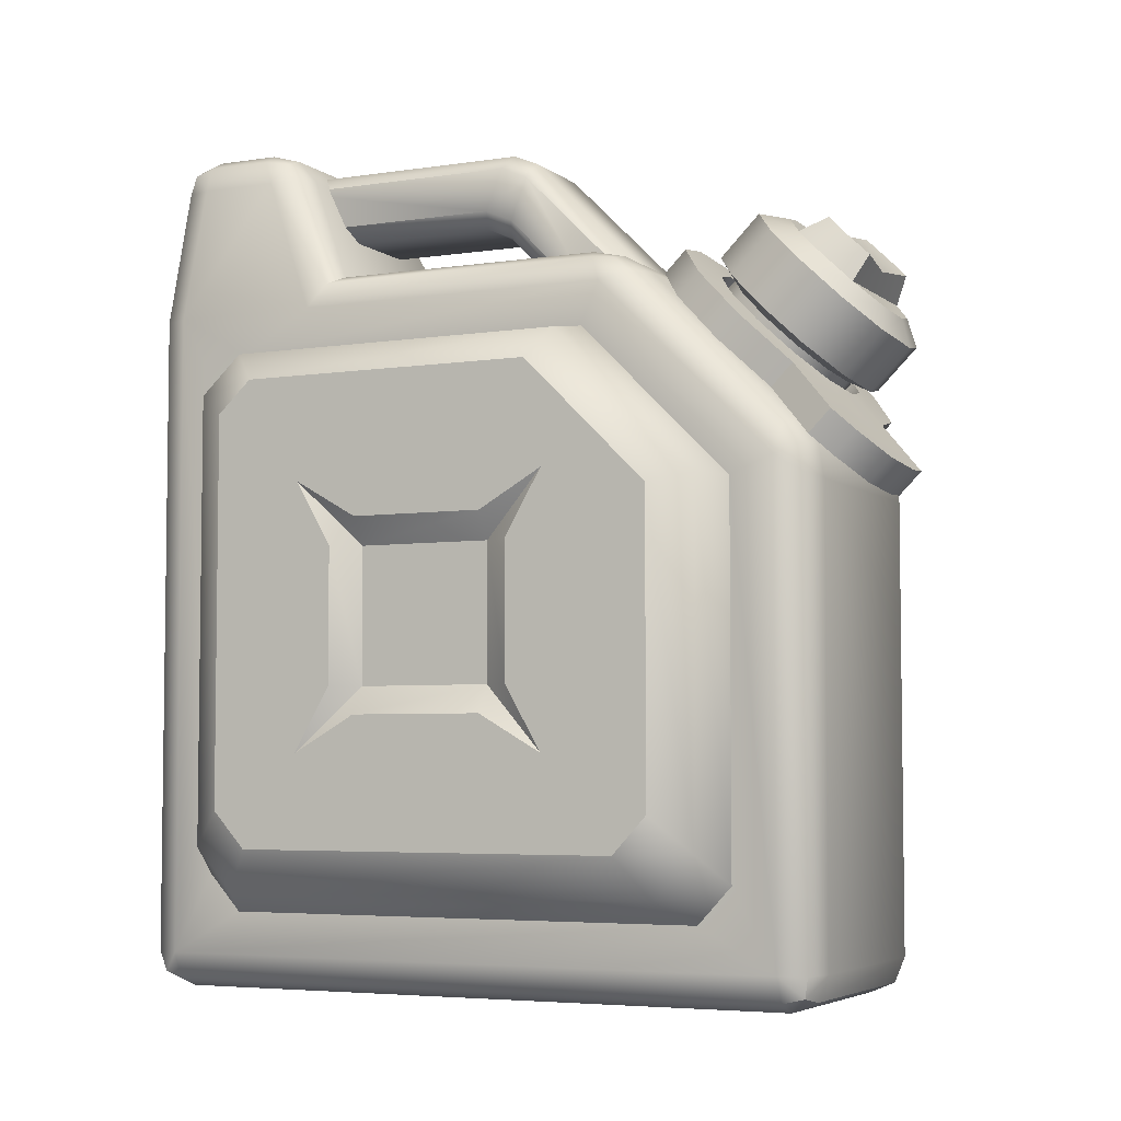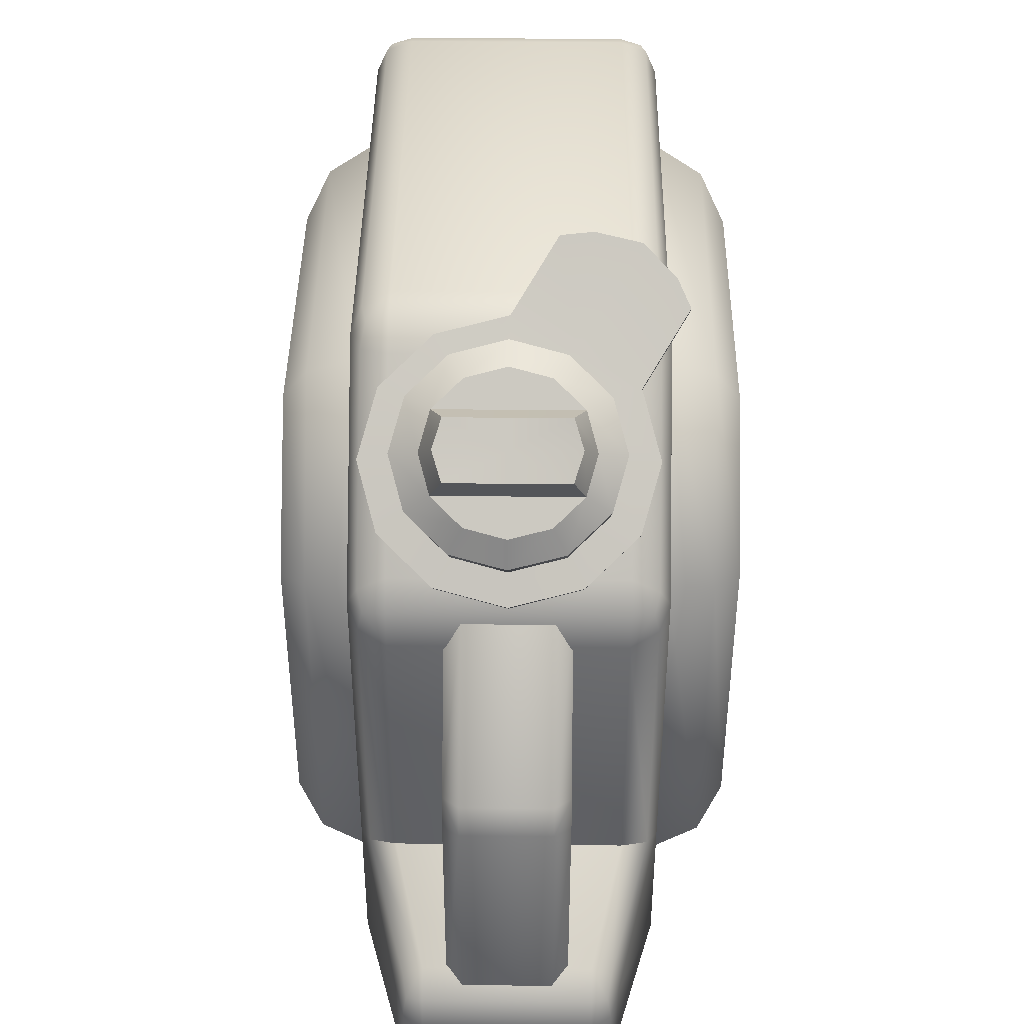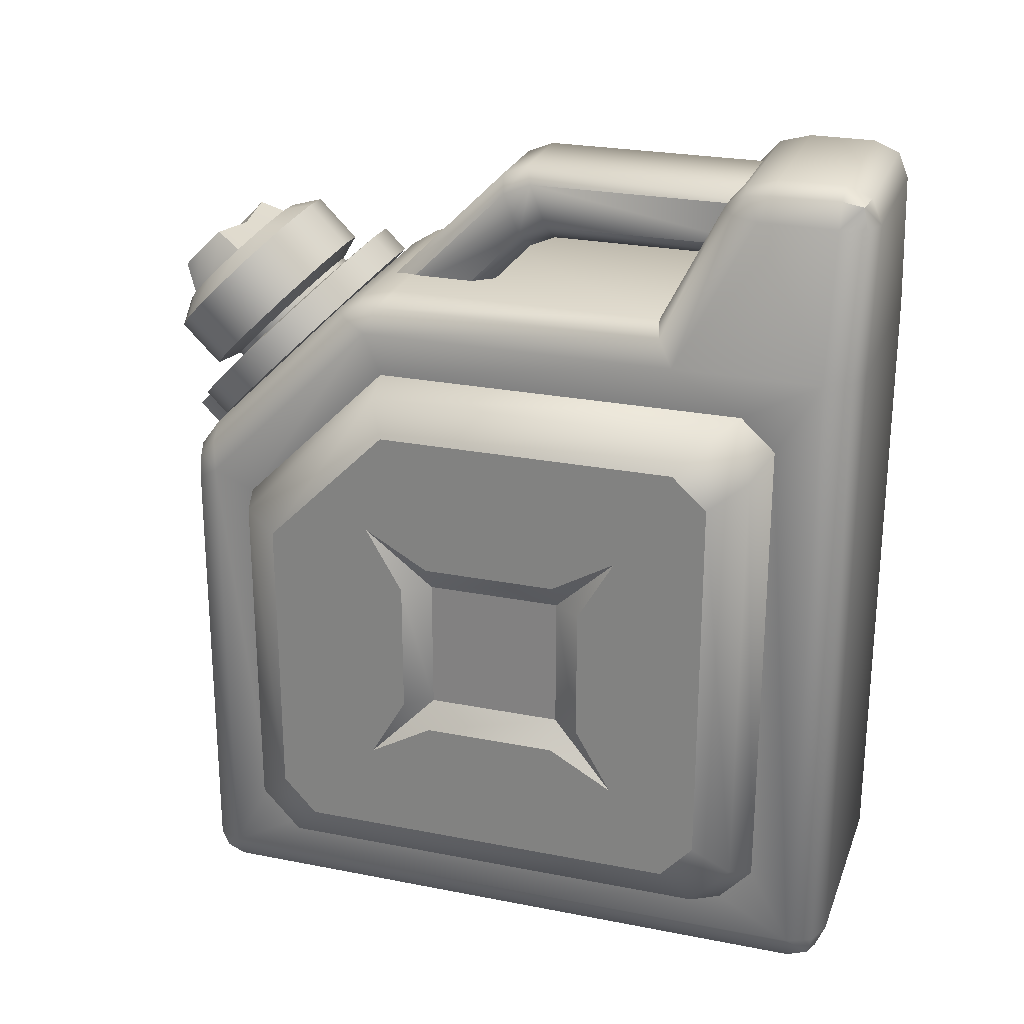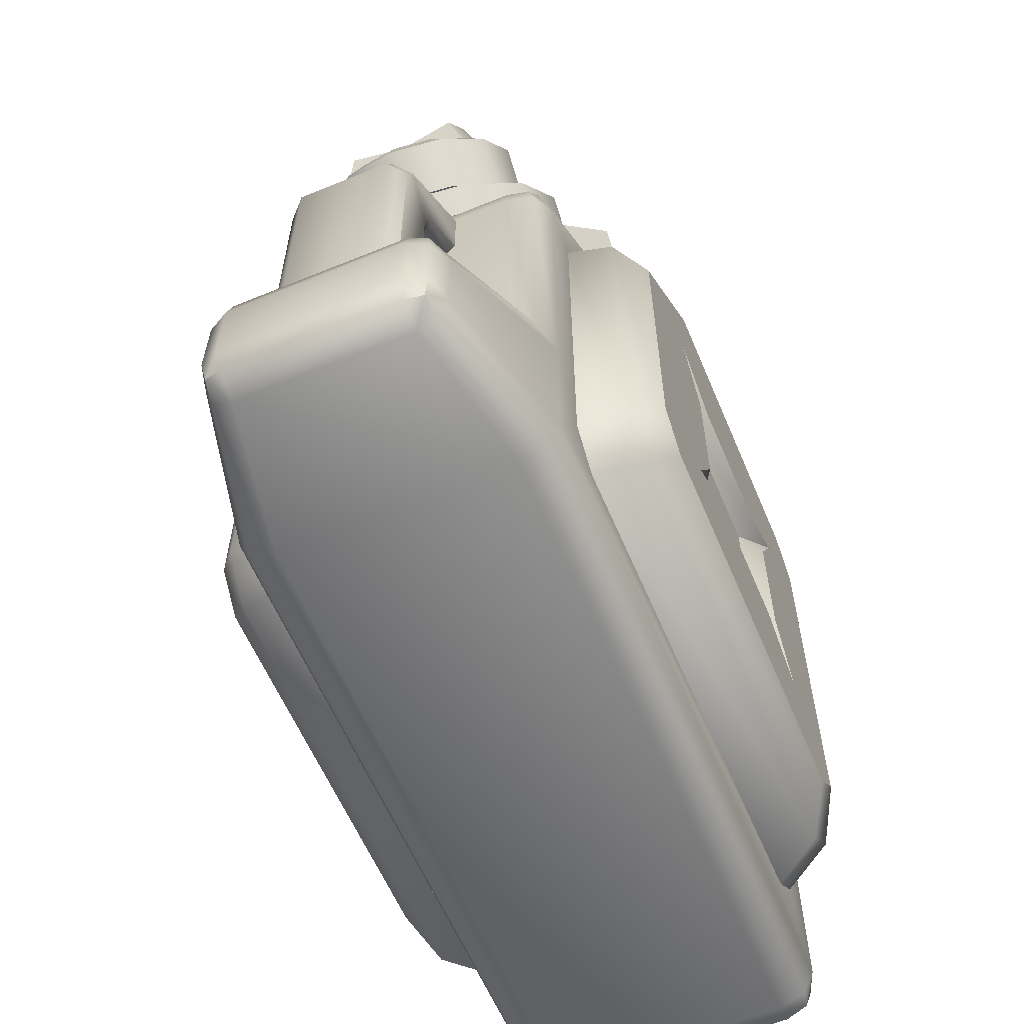
<metadata>
{"format":"obj","ext":"obj","renderer":"f3d","projection":"perspective","resolution":1024,"background":"white","views":[{"elev":-4.9,"azim":-64.3,"up":"+Y"},{"elev":41.7,"azim":-179.3,"up":"+Z"},{"elev":25.2,"azim":107.7,"up":"+Y"},{"elev":-60.0,"azim":-157.2,"up":"+Z"}]}
</metadata>
<code>
o Fuel_A_Jerrycan
v -0.1017 0.0325 0.325
v -0.1355 0.0325 0.2925
v -0.1017 -0 0.2925
v -0.1256 0.0325 0.3155
v -0.1212 0.01374 0.3113
v -0.1256 0.009519 0.2925
v -0.1017 0.009519 0.3155
v -0.1017 0.0325 -0.325
v -0.1017 0 -0.2925
v -0.1355 0.0325 -0.2925
v -0.1017 0.009519 -0.3155
v -0.1212 0.01374 -0.3113
v -0.1256 0.009519 -0.2925
v -0.1256 0.0325 -0.3155
v 0.1017 0.0325 0.325
v 0.1017 -0 0.2925
v 0.1355 0.0325 0.2925
v 0.1017 0.009519 0.3155
v 0.1212 0.01374 0.3113
v 0.1256 0.009519 0.2925
v 0.1256 0.0325 0.3155
v 0.1017 0.0325 -0.325
v 0.1355 0.0325 -0.2925
v 0.1017 0 -0.2925
v 0.1256 0.0325 -0.3155
v 0.1212 0.01374 -0.3113
v 0.1256 0.009519 -0.2925
v 0.1017 0.009519 -0.3155
v -0.1017 0.627 0.1703
v -0.1017 0.65 0.1148
v -0.1355 0.6175 0.1339
v -0.1017 0.6433 0.1445
v -0.1212 0.6393 0.1429
v -0.1256 0.6405 0.1244
v -0.1256 0.627 0.1569
v -0.1017 0.65 -0.1375
v -0.1355 0.6175 -0.1578
v -0.1256 0.6405 -0.1434
v 0.1355 0.6175 -0.1578
v 0.1017 0.65 -0.1375
v 0.1256 0.6405 -0.1434
v 0.1355 0.6175 0.1339
v 0.1017 0.65 0.1148
v 0.1017 0.627 0.1703
v 0.1256 0.6405 0.1244
v 0.1212 0.6393 0.1429
v 0.1017 0.6433 0.1445
v 0.1256 0.627 0.1569
v -0.1017 0.4953 0.302
v -0.1355 0.4589 0.2925
v -0.1017 0.4398 0.325
v -0.1256 0.4838 0.2973
v -0.1212 0.4675 0.3133
v -0.1256 0.4446 0.3135
v -0.1017 0.4704 0.3202
v 0.1017 0.4953 0.302
v 0.1017 0.4398 0.325
v 0.1355 0.4589 0.2925
v 0.1017 0.4704 0.3202
v 0.1212 0.4675 0.3133
v 0.1256 0.4446 0.3135
v 0.1256 0.4838 0.2973
v -0.09999 0.7475 -0.221
v -0.07499 0.7508 -0.1864
v -0.07499 0.78 -0.2331
v -0.09266 0.7491 -0.197
v -0.08942 0.767 -0.2088
v -0.07499 0.7721 -0.2056
v -0.09266 0.7698 -0.23
v -0.09999 0.7475 -0.2925
v -0.07499 0.78 -0.2925
v -0.07499 0.7475 -0.325
v -0.09266 0.7705 -0.2925
v -0.08942 0.7663 -0.3113
v -0.07499 0.7705 -0.3155
v -0.09266 0.7475 -0.3155
v 0.07499 0.7475 -0.325
v 0.07499 0.78 -0.2925
v 0.09999 0.7475 -0.2925
v 0.07499 0.7705 -0.3155
v 0.08942 0.7663 -0.3113
v 0.09266 0.7705 -0.2925
v 0.09266 0.7475 -0.3155
v 0.09999 0.7475 -0.221
v 0.07499 0.78 -0.2331
v 0.07499 0.7508 -0.1864
v 0.09266 0.7698 -0.23
v 0.08942 0.767 -0.2088
v 0.07499 0.7721 -0.2056
v 0.09266 0.7491 -0.197
v -0.1355 0.6175 -0.2925
v -0.1017 0.6175 -0.325
v -0.1256 0.6175 -0.3155
v 0.1017 0.6175 -0.325
v 0.1355 0.6175 -0.2925
v 0.1256 0.6175 -0.3155
v -0.05391 0.631 0.1306
v -0.03952 0.6408 0.1403
v 0.03952 0.6408 0.1403
v 0.05391 0.631 0.1306
v -0.03952 0.7619 0.005452
v -0.03952 0.7521 0.02901
v -0.05391 0.7373 0.02433
v -0.05391 0.748 -0.001091
v 0.03952 0.7619 0.005452
v 0.05391 0.748 -0.001091
v 0.05391 0.7373 0.02433
v 0.03952 0.7521 0.02901
v -0.03952 0.7619 -0.2258
v -0.05391 0.748 -0.2258
v 0.05391 0.748 -0.2258
v 0.03952 0.7619 -0.2258
v -0.03952 0.5923 0.0918
v -0.05391 0.602 0.1016
v 0.05391 0.602 0.1016
v 0.03952 0.5923 0.0918
v -0.03952 0.6958 -0.02081
v -0.05391 0.7097 -0.01637
v -0.05391 0.699 0.009093
v -0.03952 0.6859 0.002523
v 0.03952 0.6958 -0.02081
v 0.03952 0.6859 0.002523
v 0.05391 0.699 0.009093
v 0.05391 0.7097 -0.01637
v -0.05391 0.7097 -0.2258
v -0.03952 0.6958 -0.2258
v 0.03952 0.6958 -0.2258
v 0.05391 0.7097 -0.2258
v -0.1355 0.4429 0.2539
v -0.1355 0.5789 0.1179
v 0.1355 0.5789 0.1179
v 0.1355 0.4429 0.2539
v -0.2 0.4325 0.2057
v -0.2 0.5434 0.09486
v 0.2 0.5434 0.09486
v 0.2 0.4325 0.2057
v -0.2 0.246 -0.06843
v -0.2 0.2706 -0.09294
v 0.1842 0.2706 -0.06843
v -0.2 0.2706 0.07778
v -0.2 0.246 0.05331
v -0.2 0.3923 0.07778
v -0.2 0.45 0.1111
v -0.2 0.4167 0.05331
v -0.2 0.4167 -0.06843
v -0.1843 0.3923 -0.06843
v -0.2 0.3923 -0.09294
v 0.2 0.2706 -0.09294
v 0.2 0.246 -0.06843
v 0.2 0.4167 -0.06843
v 0.2 0.3923 -0.09294
v 0.2 0.45 0.1111
v 0.2 0.3923 0.07778
v 0.2 0.4167 0.05331
v 0.2 0.246 0.05331
v 0.2 0.2706 0.07778
v -0.2 0.2128 -0.1262
v -0.1843 0.3923 0.05331
v -0.1842 0.2706 -0.06843
v -0.2 0.2128 0.1111
v -0.2 0.45 -0.1262
v 0.2 0.2128 -0.1262
v -0.1842 0.2706 0.05331
v 0.2 0.45 -0.1262
v 0.2 0.2128 0.1111
v 0.1842 0.3923 -0.06843
v 0.1843 0.3923 0.05331
v 0.1842 0.2706 0.05331
v -0.1355 0.0711 -0.2238
v -0.1355 0.1044 -0.2539
v -0.1355 0.1042 0.2539
v -0.1355 0.0711 0.2234
v -0.1355 0.5497 -0.2539
v -0.1355 0.5789 -0.2224
v 0.1355 0.1044 -0.2539
v 0.1355 0.0711 -0.2238
v 0.1355 0.5789 -0.2224
v 0.1355 0.5497 -0.2539
v 0.1355 0.0711 0.2234
v 0.1355 0.1042 0.2539
v -0.2 0.1295 0.1753
v -0.2 0.1625 0.2057
v -0.2 0.1628 -0.2082
v -0.2 0.1295 -0.1781
v -0.2 0.5434 -0.1767
v -0.2 0.5142 -0.2082
v 0.2 0.5142 -0.2082
v 0.2 0.5434 -0.1767
v 0.2 0.1295 -0.1781
v 0.2 0.1628 -0.2082
v 0.2 0.1625 0.2057
v 0.2 0.1295 0.1753
v -0.176 0.572 0.1108
v -0.1768 0.4421 0.24
v -0.1784 0.1302 0.2391
v -0.179 0.09178 0.2028
v -0.1782 0.1304 -0.2405
v -0.1789 0.09175 -0.2045
v -0.1776 0.536 -0.2407
v -0.1769 0.5716 -0.2033
v 0.1768 0.4421 0.24
v 0.176 0.572 0.1108
v 0.1782 0.1304 -0.2405
v 0.1789 0.09175 -0.2045
v 0.1784 0.1302 0.2391
v 0.179 0.09178 0.2028
v 0.1776 0.536 -0.2407
v 0.1769 0.5716 -0.2033
v 0.07171 0.5851 0.263
v -0.04749 0.5345 0.324
v 0 0.6119 0.3378
v 0.06211 0.5607 0.2873
v -0.04749 0.5703 0.3598
v 0.03586 0.5429 0.3051
v 0.04749 0.6461 0.2124
v 0 0.5364 0.3116
v 0.04749 0.6819 0.2482
v -0.03586 0.5429 0.3051
v 0.04749 0.5703 0.3598
v -0.06211 0.5607 0.2873
v 0.09498 0.5903 0.2682
v -0.07171 0.5851 0.263
v 0.09498 0.6261 0.304
v -0.06211 0.6094 0.2387
v 0.08225 0.5939 0.3362
v -0.03586 0.6272 0.2209
v -0.08225 0.5581 0.3004
v 0 0.6337 0.2144
v -0.08225 0.5939 0.3362
v 0.03586 0.6272 0.2209
v 0.08225 0.6225 0.236
v 0.06211 0.6094 0.2387
v 0.08225 0.6583 0.2718
v 0 0.5617 0.3684
v 0 0.6905 0.2396
v 0 0.6547 0.2038
v 0 0.5259 0.3326
v -0.09498 0.6261 0.304
v -0.04749 0.6819 0.2482
v -0.04749 0.6461 0.2124
v 0.04749 0.5345 0.324
v -0.08225 0.6583 0.2718
v -0.08225 0.6225 0.236
v 0.08225 0.5581 0.3004
v -0.09498 0.5903 0.2682
v 0.03534 0.5944 0.3553
v -0.03534 0.6774 0.2723
v 0 0.6838 0.2659
v -0.0612 0.6119 0.3378
v -0.07067 0.6359 0.3138
v 0.0612 0.6119 0.3378
v -0.03534 0.5944 0.3553
v -0.0612 0.6598 0.2898
v 0.0612 0.6598 0.2898
v 0.03534 0.6774 0.2723
v 0.07067 0.6359 0.3138
v 0 0.5879 0.3617
v 0.07171 0.5515 0.2294
v 0.06211 0.5272 0.2537
v 0.03586 0.5094 0.2715
v 0 0.5028 0.278
v -0.03586 0.5094 0.2715
v -0.06211 0.5272 0.2537
v -0.07171 0.5515 0.2294
v -0.06211 0.5758 0.2051
v -0.03586 0.5936 0.1873
v 0 0.6001 0.1808
v 0.03586 0.5936 0.1873
v 0.06211 0.5758 0.2051
v 0 0.6598 0.2898
v 0.05903 0.6539 0.3318
v 0.05112 0.6719 0.3138
v -0.05112 0.6719 0.3138
v -0.05903 0.6539 0.3318
v 0.05112 0.6359 0.3498
v -0.05112 0.6359 0.3498
v 0 0.6305 0.3445
v 0 0.6666 0.3085
v 0 0.6485 0.3265
v 0.07254 0.5533 0.288
v 0.04188 0.5325 0.3088
v 0 0.5249 0.3164
v -0.04188 0.5325 0.3088
v -0.07253 0.5533 0.288
v -0.08375 0.5817 0.2596
v -0.07253 0.6101 0.2312
v -0.04188 0.6309 0.2104
v 0 0.6385 0.2028
v 0.04188 0.6309 0.2104
v 0.07254 0.6101 0.2312
v 0.08376 0.5817 0.2596
v 0.07254 0.5308 0.2655
v 0.04188 0.51 0.2863
v 0 0.5024 0.2939
v -0.04188 0.51 0.2863
v -0.07253 0.5308 0.2655
v -0.08375 0.5592 0.2371
v -0.07253 0.5876 0.2087
v -0.04188 0.6084 0.1879
v 0 0.616 0.1803
v 0.04188 0.6084 0.1879
v 0.07254 0.5876 0.2087
v 0.08376 0.5592 0.2371
v 0.1245 0.5802 0.2582
v 0.1078 0.538 0.3004
v 0.1078 0.6225 0.2159
v 0.06226 0.6534 0.185
v 1e-06 0.6647 0.1737
v -0.06226 0.6534 0.185
v -0.1078 0.6225 0.2159
v -0.1245 0.5802 0.2582
v -0.1078 0.538 0.3004
v -0.05424 0.5165 0.3219
v 0 0.4958 0.3426
v 0.06226 0.5071 0.3313
v 0.1245 0.5606 0.2385
v 0.1078 0.5184 0.2807
v 0.1078 0.6028 0.1963
v 0.06226 0.6337 0.1654
v 0 0.645 0.1541
v -0.06226 0.6337 0.1654
v -0.1078 0.6028 0.1963
v -0.1245 0.5606 0.2385
v -0.1078 0.5184 0.2807
v -0.05424 0.4969 0.3022
v 0 0.4761 0.323
v 0.06226 0.4875 0.3117
v -0.1477 0.4912 0.3472
v -0.03983 0.449 0.3894
v -0.1477 0.4716 0.3275
v -0.03983 0.4294 0.3698
v -0.1362 0.4736 0.3648
v -0.0681 0.4469 0.3915
v -0.1081 0.4532 0.3852
v -0.0681 0.4273 0.3719
v -0.1362 0.4539 0.3452
v -0.1081 0.4336 0.3655
f 78 71 65 85
f 36 40 86 64
f 39 177 95
f 24 16 3 9
f 40 36 30 43
f 92 72 77 94
f 91 37 63 70
f 95 79 84 39
f 103 119 114 97
f 110 125 118 104
f 121 117 126 127
f 100 115 123 107
f 106 124 128 111
f 105 112 109 101
f 113 120 122 116
f 202 201 136 135
f 8 92 94 22
f 44 29 49 56
f 1 4 5 7
f 2 6 5 4
f 3 7 5 6
f 8 11 12 14
f 9 13 12 11
f 10 14 12 13
f 15 18 19 21
f 16 20 19 18
f 17 21 19 20
f 22 25 26 28
f 23 27 26 25
f 24 28 26 27
f 29 32 33 35
f 30 34 33 32
f 31 35 33 34
f 42 45 46 48
f 43 47 46 45
f 44 48 46 47
f 49 52 53 55
f 50 54 53 52
f 51 55 53 54
f 56 59 60 62
f 57 61 60 59
f 58 62 60 61
f 63 66 67 69
f 64 68 67 66
f 65 69 67 68
f 70 73 74 76
f 71 75 74 73
f 72 76 74 75
f 77 80 81 83
f 78 82 81 80
f 79 83 81 82
f 84 87 88 90
f 85 89 88 87
f 86 90 88 89
f 24 9 11 28
f 28 11 8 22
f 3 16 18 7
f 7 18 15 1
f 9 3 6 13
f 13 6 2 10
f 49 29 35 52
f 52 35 31 50
f 30 36 38 34
f 34 38 37 31
f 16 24 27 20
f 20 27 23 17
f 40 43 45 41
f 41 45 42 39
f 29 44 47 32
f 32 47 43 30
f 1 51 54 4
f 4 54 50 2
f 44 56 62 48
f 48 62 58 42
f 57 15 21 61
f 61 21 17 58
f 56 49 55 59
f 59 55 51 57
f 65 71 73 69
f 69 73 70 63
f 71 78 80 75
f 75 80 77 72
f 78 85 87 82
f 82 87 84 79
f 64 86 89 68
f 68 89 85 65
f 36 64 66 38
f 38 66 63 37
f 92 8 14 93
f 93 14 10 91
f 39 84 90 41
f 41 90 86 40
f 95 23 25 96
f 96 25 22 94
f 72 92 93 76
f 76 93 91 70
f 79 95 96 83
f 83 96 94 77
f 15 57 51 1
f 101 104 103 102
f 105 108 107 106
f 117 120 119 118
f 121 124 123 122
f 101 102 108 105
f 102 103 97 98
f 99 100 107 108
f 104 101 109 110
f 105 106 111 112
f 120 117 121 122
f 119 120 113 114
f 115 116 122 123
f 117 118 125 126
f 124 121 127 128
f 118 119 103 104
f 106 107 123 124
f 98 99 108 102
f 91 10 170 173
f 193 200 185 134
f 50 31 130 129
f 173 174 91
f 203 207 187 190
f 199 197 183 186
f 206 204 189 192
f 39 42 131 177
f 208 202 135 188
f 42 58 132 131
f 157 184 181 160
f 23 95 178 175
f 162 164 151 148
f 194 193 134 133
f 58 17 180 132
f 10 2 172 169
f 31 37 174 130
f 195 194 133 182
f 201 205 191 136
f 17 23 176 179
f 2 50 129 171
f 157 137 159
f 133 134 143
f 155 149 139 168
f 164 150 166
f 141 160 163
f 148 151 166 139
f 135 136 152
f 151 164 166
f 161 157 138 147
f 160 143 142 140
f 143 144 158
f 143 161 145 144
f 165 162 149 155
f 164 152 154 150
f 152 165 156 153
f 154 152 167
f 134 185 161 143
f 164 188 135 152
f 157 160 141 137
f 159 163 158 146
f 139 166 167 168
f 156 165 168
f 150 154 167 166
f 138 157 159
f 153 156 168 167
f 136 191 165 152
f 161 147 146
f 137 141 163 159
f 160 140 163
f 147 138 159 146
f 145 161 146
f 140 142 158 163
f 162 148 139
f 144 145 146 158
f 162 190 187 164
f 149 162 139
f 160 182 133 143
f 152 153 167
f 142 143 158
f 165 192 189 162
f 165 155 168
f 161 186 183 157
f 169 170 10
f 171 172 2
f 174 37 91
f 175 176 23
f 177 178 95
f 179 180 17
f 181 182 160
f 183 184 157
f 185 186 161
f 187 188 164
f 189 190 162
f 191 192 165
f 203 190 189 204
f 205 180 179 206
f 195 182 181 196
f 197 170 169 198
f 207 178 177 208
f 199 186 185 200
f 198 196 181 184
f 169 172 196 198
f 173 199 200 174
f 183 197 198 184
f 171 195 196 172
f 171 129 194 195
f 129 130 193 194
f 173 170 197 199
f 130 174 200 193
f 187 207 208 188
f 191 205 206 192
f 175 203 204 176
f 132 180 205 201
f 177 131 202 208
f 179 176 204 206
f 175 178 207 203
f 131 132 201 202
f 244 225 219 241
f 224 222 245 243
f 221 223 225 244
f 243 242 239 240
f 255 254 233 217
f 241 219 234 237
f 253 247 239 242
f 240 239 235 236
f 252 249 229 213
f 237 234 213 210
f 232 230 215 231
f 236 235 217 215
f 251 246 219 225
f 210 213 229 227
f 218 216 237 210
f 215 217 233 231
f 226 224 243 240
f 227 229 238 245
f 209 232 231 221
f 231 233 223 221
f 247 248 235 239
f 212 209 221 244
f 245 238 242 243
f 249 250 238 229
f 216 214 241 237
f 256 251 225 223
f 230 228 236 215
f 257 252 213 234
f 222 220 227 245
f 250 253 242 238
f 248 255 217 235
f 214 212 244 241
f 254 256 223 233
f 228 226 240 236
f 220 218 210 227
f 246 257 234 219
f 211 249 252
f 211 257 246
f 257 211 252
f 256 254 272 271
f 253 250 274 273
f 254 270 278 272
f 279 277 275
f 247 253 270
f 276 277 279
f 248 270 255
f 251 211 246
f 248 247 270
f 209 212 259 258
f 220 222 264 263
f 230 232 269 268
f 216 218 262 261
f 226 228 267 266
f 212 214 260 259
f 222 224 265 264
f 232 209 258 269
f 218 220 263 262
f 228 230 268 267
f 214 216 261 260
f 224 226 266 265
f 270 254 255
f 270 253 273 278
f 250 249 276 274
f 211 251 275 277
f 249 211 277 276
f 251 256 271 275
f 273 274 279
f 279 271 272
f 278 273 279
f 274 276 279
f 271 279 275
f 278 279 272
f 280 292 293 281
f 285 297 298 286
f 290 302 303 291
f 283 295 296 284
f 288 300 301 289
f 281 293 294 282
f 286 298 299 287
f 291 303 292 280
f 284 296 297 285
f 289 301 302 290
f 282 294 295 283
f 287 299 300 288
f 305 315 327 317
f 311 310 322 323
f 306 304 316 318
f 314 329 331 326
f 308 307 319 320
f 315 314 326 327
f 310 309 321 322
f 304 305 317 316
f 312 311 323 324
f 307 306 318 319
f 313 333 329 314
f 309 308 320 321
f 288 289 307 308
f 298 297 323 322
f 280 281 315 305
f 287 288 308 309
f 297 296 324 323
f 292 303 316 317
f 286 287 309 310
f 296 295 325 324
f 303 302 318 316
f 285 286 310 311
f 295 294 326 325
f 302 301 319 318
f 284 285 311 312
f 294 293 327 326
f 291 280 305 304
f 301 300 320 319
f 283 284 312 313
f 293 292 317 327
f 290 291 304 306
f 300 299 321 320
f 282 283 313 314
f 289 290 306 307
f 299 298 322 321
f 281 282 314 315
f 329 333 335 331
f 312 328 332 313
f 325 336 330 324
f 331 335 325 326
f 324 330 328 312
f 332 328 330 336
f 332 334 313
f 334 333 313
f 335 337 325
f 337 336 325
f 335 333 334 337
f 337 334 332 336

</code>
